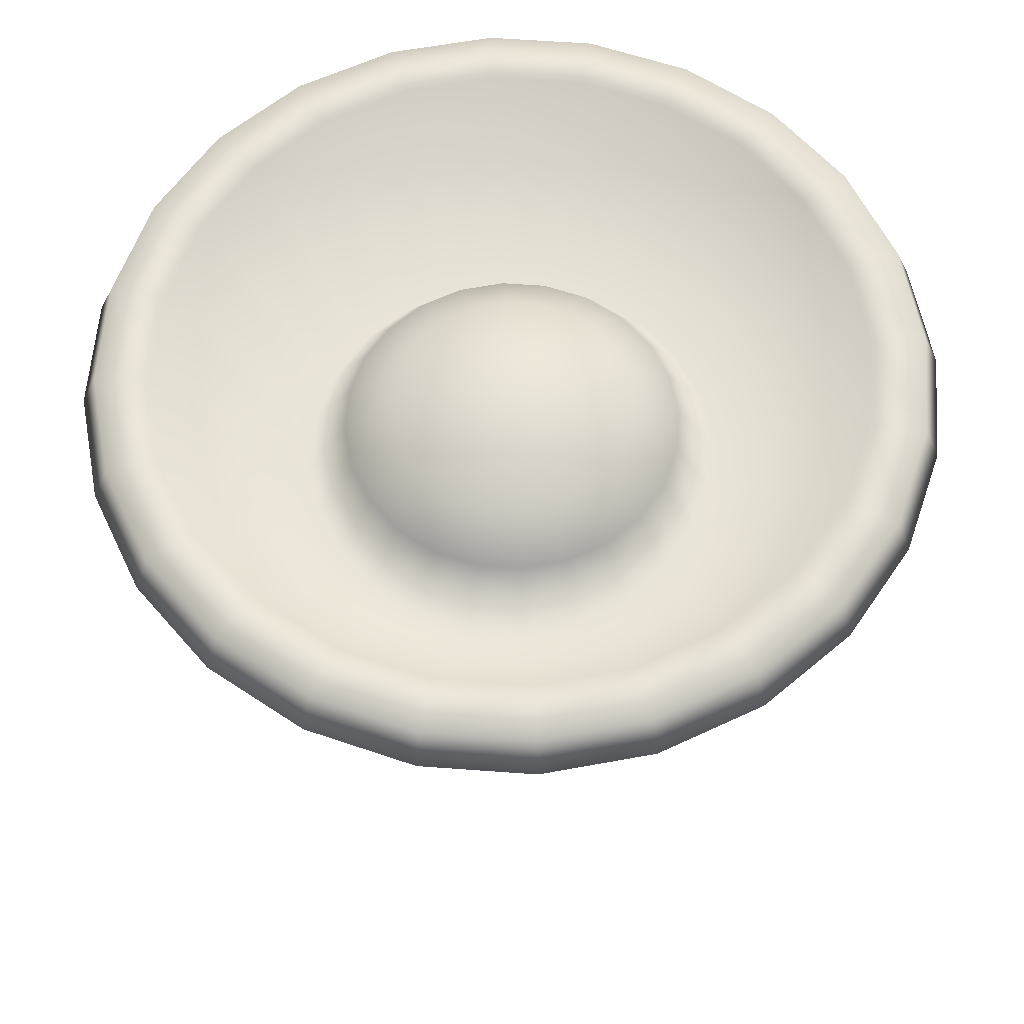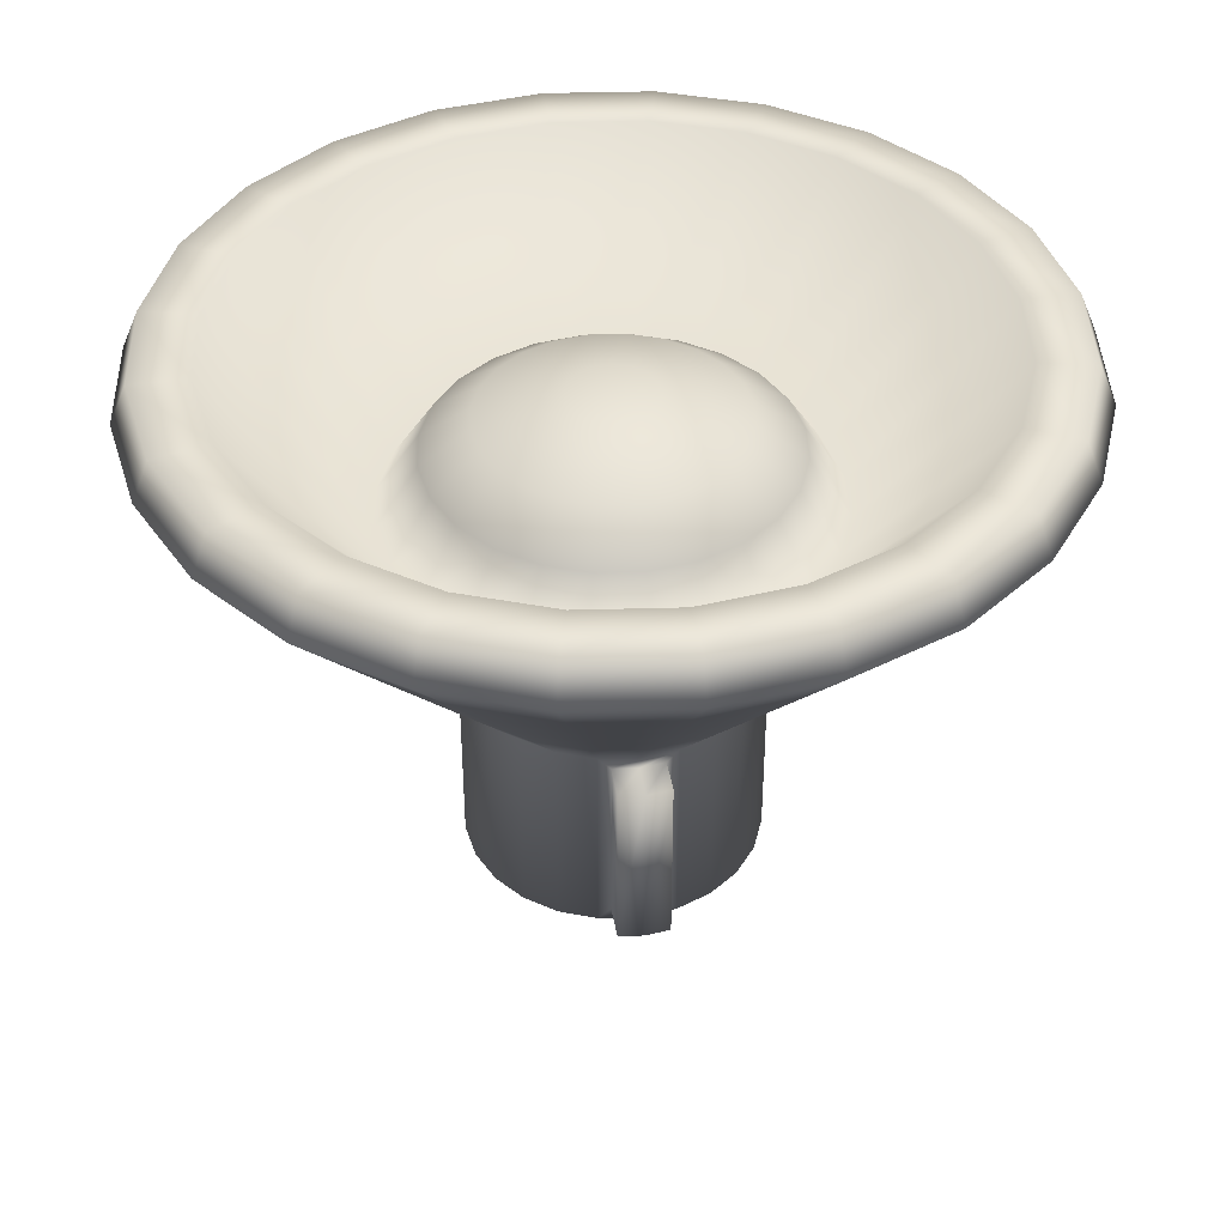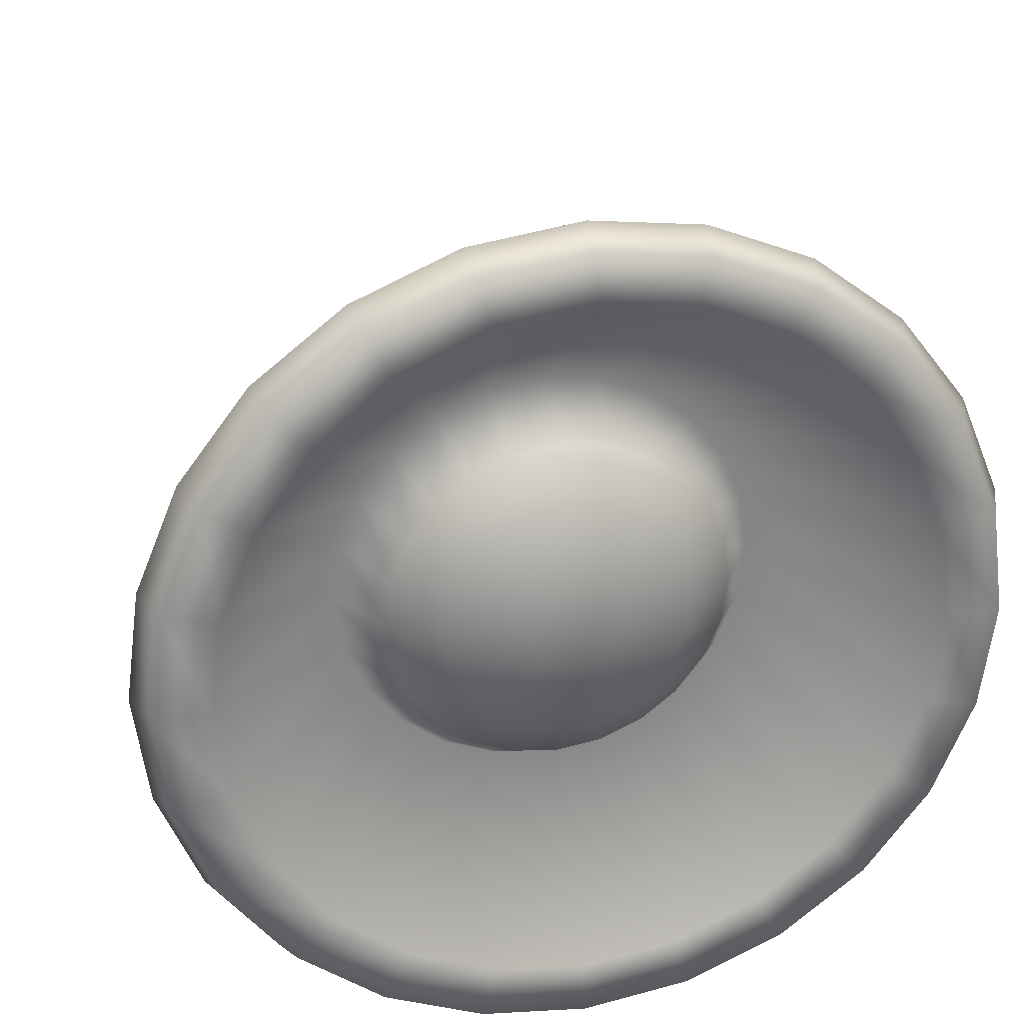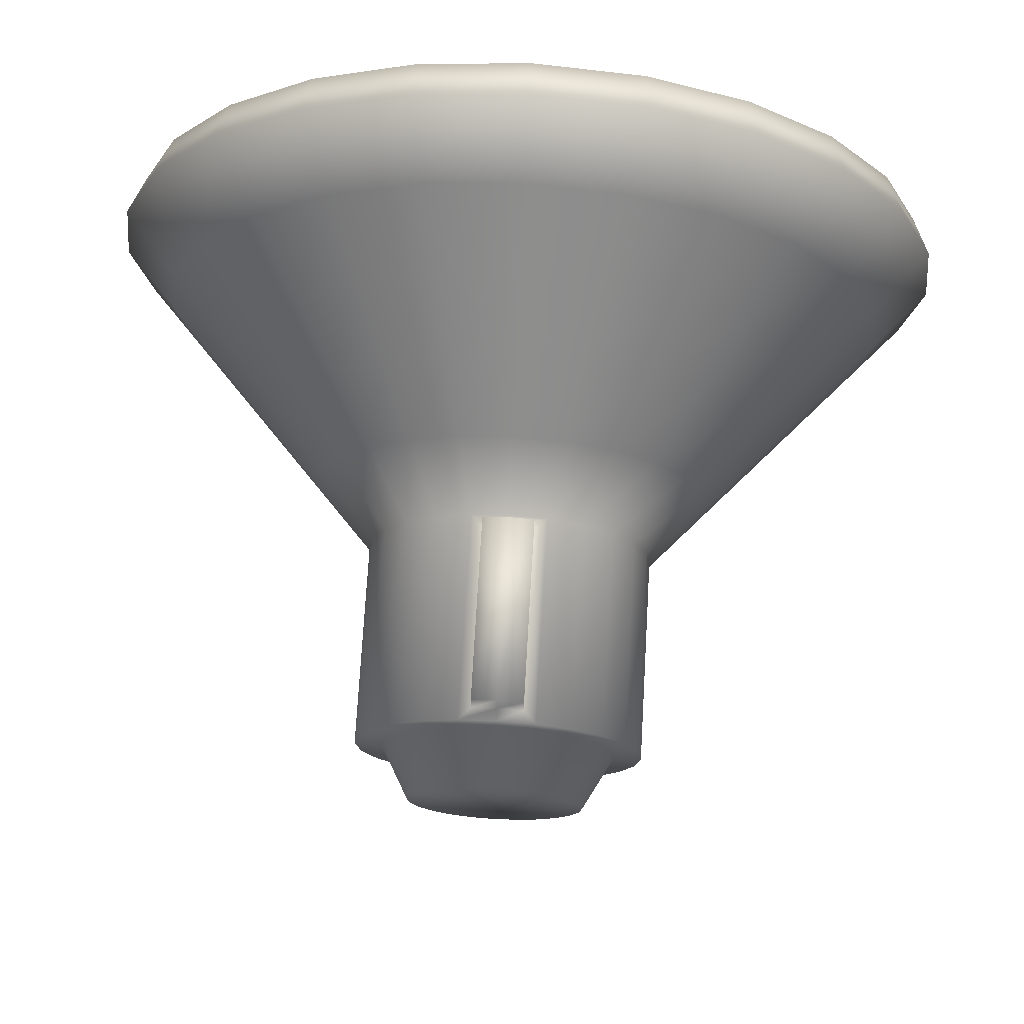
<metadata>
{"format":"obj","ext":"obj","renderer":"f3d","projection":"perspective","resolution":1024,"background":"white","views":[{"elev":60.5,"azim":176.8,"up":"+Z"},{"elev":40.6,"azim":170.6,"up":"+Z"},{"elev":28.3,"azim":-14.0,"up":"+Y"},{"elev":73.1,"azim":-176.7,"up":"+Y"}]}
</metadata>
<code>
v  3.969 -1.131 -8.991
v  3.547 -2.149 -8.991
v  2.876 -3.023 -8.991
v  2.002 -3.694 -8.991
v  0.9841 -4.116 -8.991
v  -0.1084 -4.26 -8.991
v  -1.201 -4.116 -8.991
v  -2.219 -3.694 -8.991
v  -3.093 -3.023 -8.991
v  -3.764 -2.149 -8.991
v  -4.186 -1.131 -8.991
v  -4.33 -0.0386 -8.991
v  -4.186 1.054 -8.991
v  -3.764 2.072 -8.991
v  -3.093 2.946 -8.991
v  -2.219 3.617 -8.991
v  -1.201 4.039 -8.991
v  -0.1084 4.183 -8.991
v  0.9841 4.039 -8.991
v  2.002 3.617 -8.991
v  2.876 2.946 -8.991
v  3.547 2.072 -8.991
v  3.969 1.054 -8.991
v  4.113 -0.0386 -8.991
v  6.826 -0.0386 3.414
v  6.59 1.756 3.414
v  9.201 2.456 6.428
v  9.53 -0.0386 6.428
v  5.897 3.429 3.414
v  8.238 4.78 6.428
v  4.795 4.865 3.414
v  6.707 6.777 6.428
v  3.359 5.967 3.414
v  4.71 8.308 6.428
v  1.686 6.66 3.414
v  2.386 9.271 6.428
v  -0.1084 6.896 3.414
v  -0.1084 9.599 6.428
v  -1.903 6.66 3.414
v  -2.603 9.271 6.428
v  -3.576 5.967 3.414
v  -4.927 8.308 6.428
v  -5.012 4.865 3.414
v  -6.923 6.777 6.428
v  -6.114 3.429 3.414
v  -8.455 4.78 6.428
v  -6.807 1.756 3.414
v  -9.418 2.456 6.428
v  -7.043 -0.0386 3.414
v  -9.746 -0.0386 6.428
v  -6.807 -1.833 3.414
v  -9.418 -2.533 6.428
v  -6.114 -3.506 3.414
v  -8.455 -4.857 6.428
v  -5.012 -4.942 3.414
v  -6.923 -6.854 6.428
v  -3.576 -6.044 3.414
v  -4.927 -8.385 6.428
v  -1.903 -6.737 3.414
v  -2.603 -9.348 6.428
v  -0.1084 -6.973 3.414
v  -0.1084 -9.677 6.428
v  1.686 -6.737 3.414
v  2.386 -9.348 6.428
v  3.359 -6.044 3.414
v  4.71 -8.385 6.428
v  4.795 -4.942 3.414
v  6.707 -6.854 6.428
v  5.897 -3.506 3.414
v  8.238 -4.857 6.428
v  6.59 -1.833 3.414
v  9.201 -2.533 6.428
v  11.81 3.156 9.443
v  12.23 -0.0386 9.443
v  10.58 6.132 9.443
v  8.618 8.688 9.443
v  6.062 10.65 9.443
v  3.086 11.88 9.443
v  -0.1084 12.3 9.443
v  -3.303 11.88 9.443
v  -6.279 10.65 9.443
v  -8.835 8.688 9.443
v  -10.8 6.132 9.443
v  -12.03 3.156 9.443
v  -12.45 -0.0386 9.443
v  -12.03 -3.233 9.443
v  -10.8 -6.209 9.443
v  -8.835 -8.765 9.443
v  -6.279 -10.73 9.443
v  -3.303 -11.96 9.443
v  -0.1084 -12.38 9.443
v  3.086 -11.96 9.443
v  6.062 -10.73 9.443
v  8.618 -8.765 9.443
v  10.58 -6.209 9.443
v  11.81 -3.233 9.443
v  14.42 3.855 12.46
v  14.94 -0.0386 12.46
v  12.92 7.484 12.46
v  10.53 10.6 12.46
v  7.414 12.99 12.46
v  3.785 14.49 12.46
v  -0.1084 15.01 12.46
v  -4.002 14.49 12.46
v  -7.631 12.99 12.46
v  -10.75 10.6 12.46
v  -13.14 7.484 12.46
v  -14.64 3.855 12.46
v  -15.15 -0.0386 12.46
v  -14.64 -3.932 12.46
v  -13.14 -7.561 12.46
v  -10.75 -10.68 12.46
v  -7.631 -13.07 12.46
v  -4.002 -14.57 12.46
v  -0.1084 -15.08 12.46
v  3.785 -14.57 12.46
v  7.414 -13.07 12.46
v  10.53 -10.68 12.46
v  12.92 -7.561 12.46
v  14.42 -3.932 12.46
v  17.03 4.555 15.47
v  17.64 -0.0386 15.47
v  15.26 8.835 15.47
v  12.44 12.51 15.47
v  8.765 15.33 15.47
v  4.485 17.1 15.47
v  -0.1084 17.71 15.47
v  -4.702 17.1 15.47
v  -8.982 15.33 15.47
v  -12.66 12.51 15.47
v  -15.48 8.835 15.47
v  -17.25 4.555 15.47
v  -17.86 -0.0386 15.47
v  -17.25 -4.632 15.47
v  -15.48 -8.912 15.47
v  -12.66 -12.59 15.47
v  -8.982 -15.41 15.47
v  -4.702 -17.18 15.47
v  -0.1084 -17.79 15.47
v  4.485 -17.18 15.47
v  8.765 -15.41 15.47
v  12.44 -12.59 15.47
v  15.26 -8.912 15.47
v  17.03 -4.632 15.47
v  19.65 5.255 18.49
v  20.34 -0.0386 18.49
v  17.6 10.19 18.49
v  14.35 14.42 18.49
v  10.12 17.67 18.49
v  5.185 19.72 18.49
v  -0.1084 20.41 18.49
v  -5.402 19.72 18.49
v  -10.33 17.67 18.49
v  -14.57 14.42 18.49
v  -17.82 10.19 18.49
v  -19.86 5.255 18.49
v  -20.56 -0.0386 18.49
v  -19.86 -5.332 18.49
v  -17.82 -10.26 18.49
v  -14.57 -14.5 18.49
v  -10.33 -17.75 18.49
v  -5.402 -19.79 18.49
v  -0.1084 -20.49 18.49
v  5.185 -19.79 18.49
v  10.12 -17.75 18.49
v  14.35 -14.5 18.49
v  17.6 -10.26 18.49
v  19.65 -5.332 18.49
v  1.91 -0.5795 17.6
v  1.982 -0.0386 17.6
v  1.91 0.5024 17.6
v  1.702 1.006 17.6
v  1.369 1.439 17.6
v  0.9366 1.772 17.6
v  0.4325 1.98 17.6
v  -0.1084 2.051 17.6
v  -0.6494 1.98 17.6
v  -1.153 1.772 17.6
v  -1.586 1.439 17.6
v  -1.919 1.006 17.6
v  -2.127 0.5024 17.6
v  -2.199 -0.0386 17.6
v  -2.127 -0.5795 17.6
v  -1.919 -1.084 17.6
v  -1.586 -1.516 17.6
v  -1.153 -1.849 17.6
v  -0.6494 -2.058 17.6
v  -0.1084 -2.129 17.6
v  0.4325 -2.058 17.6
v  0.9366 -1.849 17.6
v  1.369 -1.516 17.6
v  1.702 -1.084 17.6
v  18.89 5.051 20.37
v  19.56 -0.0386 20.37
v  16.92 9.794 20.37
v  13.8 13.87 20.37
v  9.724 16.99 20.37
v  4.981 18.96 20.37
v  -0.1084 19.63 20.37
v  -5.198 18.96 20.37
v  -9.941 16.99 20.37
v  -14.01 13.87 20.37
v  -17.14 9.794 20.37
v  -19.1 5.051 20.37
v  -19.77 -0.0386 20.37
v  -19.1 -5.128 20.37
v  -17.14 -9.871 20.37
v  -14.01 -13.94 20.37
v  -9.941 -17.07 20.37
v  -5.198 -19.03 20.37
v  -0.1084 -19.7 20.37
v  4.981 -19.03 20.37
v  9.724 -17.07 20.37
v  13.8 -13.94 20.37
v  16.92 -9.871 20.37
v  18.89 -5.128 20.37
v  16.36 4.373 20.37
v  16.94 -0.0386 20.37
v  14.65 8.484 20.37
v  11.94 12.01 20.37
v  8.414 14.72 20.37
v  4.303 16.43 20.37
v  -0.1084 17.01 20.37
v  -4.52 16.43 20.37
v  -8.631 14.72 20.37
v  -12.16 12.01 20.37
v  -14.87 8.484 20.37
v  -16.57 4.373 20.37
v  -17.15 -0.0386 20.37
v  -16.57 -4.45 20.37
v  -14.87 -8.561 20.37
v  -12.16 -12.09 20.37
v  -8.631 -14.8 20.37
v  -4.52 -16.5 20.37
v  -0.1084 -17.08 20.37
v  4.303 -16.5 20.37
v  8.414 -14.8 20.37
v  11.94 -12.09 20.37
v  14.65 -8.561 20.37
v  16.36 -4.45 20.37
v  9.69 2.587 11.9
v  10.04 -0.0386 11.9
v  8.677 5.033 11.9
v  7.064 7.134 11.9
v  4.964 8.746 11.9
v  2.517 9.76 11.9
v  -0.1084 10.11 11.9
v  -2.734 9.76 11.9
v  -5.18 8.746 11.9
v  -7.281 7.134 11.9
v  -8.893 5.033 11.9
v  -9.907 2.587 11.9
v  -10.25 -0.0386 11.9
v  -9.907 -2.664 11.9
v  -8.893 -5.111 11.9
v  -7.281 -7.212 11.9
v  -5.18 -8.823 11.9
v  -2.734 -9.837 11.9
v  -0.1084 -10.18 11.9
v  2.517 -9.837 11.9
v  4.964 -8.824 11.9
v  7.064 -7.212 11.9
v  8.677 -5.111 11.9
v  9.69 -2.664 11.9
v  7.846 2.093 14.83
v  8.127 -0.0386 14.83
v  7.023 4.079 14.83
v  5.715 5.784 14.83
v  4.009 7.093 14.83
v  2.023 7.916 14.83
v  -0.1084 8.196 14.83
v  -2.24 7.916 14.83
v  -4.226 7.093 14.83
v  -5.931 5.784 14.83
v  -7.24 4.079 14.83
v  -8.063 2.093 14.83
v  -8.343 -0.0386 14.83
v  -8.063 -2.17 14.83
v  -7.24 -4.156 14.83
v  -5.931 -5.862 14.83
v  -4.226 -7.17 14.83
v  -2.24 -7.993 14.83
v  -0.1084 -8.274 14.83
v  2.023 -7.993 14.83
v  4.009 -7.17 14.83
v  5.715 -5.862 14.83
v  7.023 -4.156 14.83
v  7.846 -2.17 14.83
v  5.656 1.506 16.44
v  5.859 -0.0386 16.44
v  5.06 2.945 16.44
v  4.112 4.181 16.44
v  2.876 5.13 16.44
v  1.436 5.726 16.44
v  -0.1084 5.929 16.44
v  -1.653 5.726 16.44
v  -3.092 5.13 16.44
v  -4.328 4.181 16.44
v  -5.277 2.945 16.44
v  -5.873 1.506 16.44
v  -6.076 -0.0386 16.44
v  -5.873 -1.583 16.44
v  -5.277 -3.022 16.44
v  -4.328 -4.258 16.44
v  -3.092 -5.207 16.44
v  -1.653 -5.803 16.44
v  -0.1084 -6.006 16.44
v  1.436 -5.803 16.44
v  2.876 -5.207 16.44
v  4.112 -4.258 16.44
v  5.06 -3.022 16.44
v  5.656 -1.583 16.44
v  6.826 -0.0386 -6.425
v  6.59 1.756 -6.425
v  6.59 -1.833 -6.425
v  5.897 -3.506 -6.425
v  4.795 -4.942 -6.425
v  3.359 -6.044 -6.425
v  1.686 -6.737 -6.425
v  -0.1084 -6.973 -6.425
v  -1.903 -6.737 -6.425
v  -3.576 -6.044 -6.425
v  -5.012 -4.942 -6.425
v  -6.114 -3.506 -6.425
v  -6.807 -1.833 -6.425
v  -7.043 -0.0386 -6.425
v  -6.807 1.756 -6.425
v  -6.114 3.429 -6.425
v  -5.012 4.865 -6.425
v  -3.576 5.967 -6.425
v  -1.903 6.66 -6.425
v  -1.313 8.432 2.819
v  -0.1084 8.59 2.819
v  -0.1084 8.59 -5.83
v  -1.313 8.432 -5.83
v  1.096 8.432 2.819
v  1.096 8.432 -5.83
v  3.359 5.967 -6.425
v  1.686 6.66 -6.425
v  4.795 4.865 -6.425
v  5.897 3.429 -6.425
v  5.526 -0.0386 -6.425
v  5.334 1.42 -6.425
v  5.334 -1.497 -6.425
v  4.771 -2.856 -6.425
v  3.876 -4.023 -6.425
v  2.709 -4.918 -6.425
v  1.35 -5.481 -6.425
v  -0.1084 -5.673 -6.425
v  -1.567 -5.481 -6.425
v  -2.926 -4.918 -6.425
v  -4.093 -4.023 -6.425
v  -4.988 -2.856 -6.425
v  -5.551 -1.497 -6.425
v  -5.743 -0.0386 -6.425
v  -5.551 1.42 -6.425
v  -4.988 2.779 -6.425
v  -4.093 3.946 -6.425
v  -2.926 4.841 -6.425
v  -1.567 5.404 -6.425
v  -0.1084 6.896 -6.425
v  -0.1084 5.596 -6.425
v  1.35 5.404 -6.425
v  2.709 4.841 -6.425
v  3.876 3.946 -6.425
v  4.771 2.779 -6.425
v  1.096 6.737 2.819
v  -0.1084 6.896 2.819
v  1.096 6.737 -5.83
v  -0.1084 6.896 -5.83
v  -1.313 6.737 -5.83
v  -1.313 6.737 2.819
o Cone001
g Cone001
f 1 2 3 4 5 6 7 8 9 10 11 12 13 14 15 16 17 18 19 20 21 22 23 24
f 25 26 27 28
f 26 29 30 27
f 29 31 32 30
f 31 33 34 32
f 33 35 36 34
f 35 37 38 36
f 37 39 40 38
f 39 41 42 40
f 41 43 44 42
f 43 45 46 44
f 45 47 48 46
f 47 49 50 48
f 49 51 52 50
f 51 53 54 52
f 53 55 56 54
f 55 57 58 56
f 57 59 60 58
f 59 61 62 60
f 61 63 64 62
f 63 65 66 64
f 65 67 68 66
f 67 69 70 68
f 69 71 72 70
f 71 25 28 72
f 28 27 73 74
f 27 30 75 73
f 30 32 76 75
f 32 34 77 76
f 34 36 78 77
f 36 38 79 78
f 38 40 80 79
f 40 42 81 80
f 42 44 82 81
f 44 46 83 82
f 46 48 84 83
f 48 50 85 84
f 50 52 86 85
f 52 54 87 86
f 54 56 88 87
f 56 58 89 88
f 58 60 90 89
f 60 62 91 90
f 62 64 92 91
f 64 66 93 92
f 66 68 94 93
f 68 70 95 94
f 70 72 96 95
f 72 28 74 96
f 74 73 97 98
f 73 75 99 97
f 75 76 100 99
f 76 77 101 100
f 77 78 102 101
f 78 79 103 102
f 79 80 104 103
f 80 81 105 104
f 81 82 106 105
f 82 83 107 106
f 83 84 108 107
f 84 85 109 108
f 85 86 110 109
f 86 87 111 110
f 87 88 112 111
f 88 89 113 112
f 89 90 114 113
f 90 91 115 114
f 91 92 116 115
f 92 93 117 116
f 93 94 118 117
f 94 95 119 118
f 95 96 120 119
f 96 74 98 120
f 98 97 121 122
f 97 99 123 121
f 99 100 124 123
f 100 101 125 124
f 101 102 126 125
f 102 103 127 126
f 103 104 128 127
f 104 105 129 128
f 105 106 130 129
f 106 107 131 130
f 107 108 132 131
f 108 109 133 132
f 109 110 134 133
f 110 111 135 134
f 111 112 136 135
f 112 113 137 136
f 113 114 138 137
f 114 115 139 138
f 115 116 140 139
f 116 117 141 140
f 117 118 142 141
f 118 119 143 142
f 119 120 144 143
f 120 98 122 144
f 122 121 145 146
f 121 123 147 145
f 123 124 148 147
f 124 125 149 148
f 125 126 150 149
f 126 127 151 150
f 127 128 152 151
f 128 129 153 152
f 129 130 154 153
f 130 131 155 154
f 131 132 156 155
f 132 133 157 156
f 133 134 158 157
f 134 135 159 158
f 135 136 160 159
f 136 137 161 160
f 137 138 162 161
f 138 139 163 162
f 139 140 164 163
f 140 141 165 164
f 141 142 166 165
f 142 143 167 166
f 143 144 168 167
f 144 122 146 168
f 169 170 171 172 173 174 175 176 177 178 179 180 181 182 183 184 185 186 187 188 189 190 191 192
f 146 145 193 194
f 145 147 195 193
f 147 148 196 195
f 148 149 197 196
f 149 150 198 197
f 150 151 199 198
f 151 152 200 199
f 152 153 201 200
f 153 154 202 201
f 154 155 203 202
f 155 156 204 203
f 156 157 205 204
f 157 158 206 205
f 158 159 207 206
f 159 160 208 207
f 160 161 209 208
f 161 162 210 209
f 162 163 211 210
f 163 164 212 211
f 164 165 213 212
f 165 166 214 213
f 166 167 215 214
f 167 168 216 215
f 168 146 194 216
f 194 193 217 218
f 193 195 219 217
f 195 196 220 219
f 196 197 221 220
f 197 198 222 221
f 198 199 223 222
f 199 200 224 223
f 200 201 225 224
f 201 202 226 225
f 202 203 227 226
f 203 204 228 227
f 204 205 229 228
f 205 206 230 229
f 206 207 231 230
f 207 208 232 231
f 208 209 233 232
f 209 210 234 233
f 210 211 235 234
f 211 212 236 235
f 212 213 237 236
f 213 214 238 237
f 214 215 239 238
f 215 216 240 239
f 216 194 218 240
f 218 217 241 242
f 217 219 243 241
f 219 220 244 243
f 220 221 245 244
f 221 222 246 245
f 222 223 247 246
f 223 224 248 247
f 224 225 249 248
f 225 226 250 249
f 226 227 251 250
f 227 228 252 251
f 228 229 253 252
f 229 230 254 253
f 230 231 255 254
f 231 232 256 255
f 232 233 257 256
f 233 234 258 257
f 234 235 259 258
f 235 236 260 259
f 236 237 261 260
f 237 238 262 261
f 238 239 263 262
f 239 240 264 263
f 240 218 242 264
f 242 241 265 266
f 241 243 267 265
f 243 244 268 267
f 244 245 269 268
f 245 246 270 269
f 246 247 271 270
f 247 248 272 271
f 248 249 273 272
f 249 250 274 273
f 250 251 275 274
f 251 252 276 275
f 252 253 277 276
f 253 254 278 277
f 254 255 279 278
f 255 256 280 279
f 256 257 281 280
f 257 258 282 281
f 258 259 283 282
f 259 260 284 283
f 260 261 285 284
f 261 262 286 285
f 262 263 287 286
f 263 264 288 287
f 264 242 266 288
f 266 265 289 290
f 265 267 291 289
f 267 268 292 291
f 268 269 293 292
f 269 270 294 293
f 270 271 295 294
f 271 272 296 295
f 272 273 297 296
f 273 274 298 297
f 274 275 299 298
f 275 276 300 299
f 276 277 301 300
f 277 278 302 301
f 278 279 303 302
f 279 280 304 303
f 280 281 305 304
f 281 282 306 305
f 282 283 307 306
f 283 284 308 307
f 284 285 309 308
f 285 286 310 309
f 286 287 311 310
f 287 288 312 311
f 288 266 290 312
f 290 289 171 170
f 289 291 172 171
f 291 292 173 172
f 292 293 174 173
f 293 294 175 174
f 294 295 176 175
f 295 296 177 176
f 296 297 178 177
f 297 298 179 178
f 298 299 180 179
f 299 300 181 180
f 300 301 182 181
f 301 302 183 182
f 302 303 184 183
f 303 304 185 184
f 304 305 186 185
f 305 306 187 186
f 306 307 188 187
f 307 308 189 188
f 308 309 190 189
f 309 310 191 190
f 310 311 192 191
f 311 312 169 192
f 312 290 170 169
f 26 25 313 314
f 25 71 315 313
f 71 69 316 315
f 69 67 317 316
f 67 65 318 317
f 65 63 319 318
f 63 61 320 319
f 61 59 321 320
f 59 57 322 321
f 57 55 323 322
f 55 53 324 323
f 53 51 325 324
f 51 49 326 325
f 49 47 327 326
f 47 45 328 327
f 45 43 329 328
f 43 41 330 329
f 41 39 331 330
f 332 333 334 335
f 333 336 337 334
f 35 33 338 339
f 33 31 340 338
f 31 29 341 340
f 29 26 314 341
f 314 313 342 343
f 313 315 344 342
f 315 316 345 344
f 316 317 346 345
f 317 318 347 346
f 318 319 348 347
f 319 320 349 348
f 320 321 350 349
f 321 322 351 350
f 322 323 352 351
f 323 324 353 352
f 324 325 354 353
f 325 326 355 354
f 326 327 356 355
f 327 328 357 356
f 328 329 358 357
f 329 330 359 358
f 330 331 360 359
f 331 361 362 360
f 361 339 363 362
f 339 338 364 363
f 338 340 365 364
f 340 341 366 365
f 341 314 343 366
f 343 342 24 23
f 342 344 1 24
f 344 345 2 1
f 345 346 3 2
f 346 347 4 3
f 347 348 5 4
f 348 349 6 5
f 349 350 7 6
f 350 351 8 7
f 351 352 9 8
f 352 353 10 9
f 353 354 11 10
f 354 355 12 11
f 355 356 13 12
f 356 357 14 13
f 357 358 15 14
f 358 359 16 15
f 359 360 17 16
f 360 362 18 17
f 362 363 19 18
f 363 364 20 19
f 364 365 21 20
f 365 366 22 21
f 366 343 23 22
f 37 35 367 368
f 35 339 369 367
f 339 361 370 369
f 361 331 371 370
f 331 39 372 371
f 39 37 368 372
f 368 367 336 333
f 367 369 337 336
f 369 370 334 337
f 370 371 335 334
f 371 372 332 335
f 372 368 333 332

</code>
